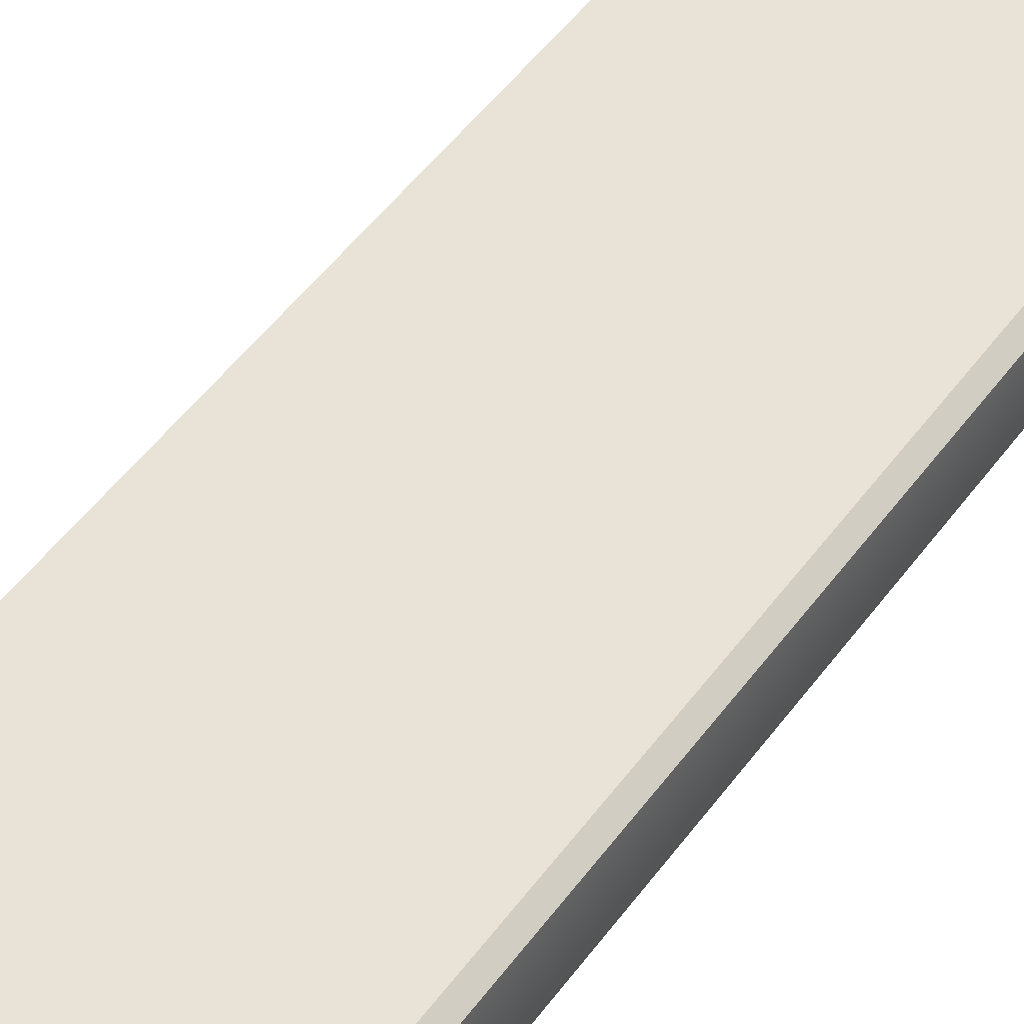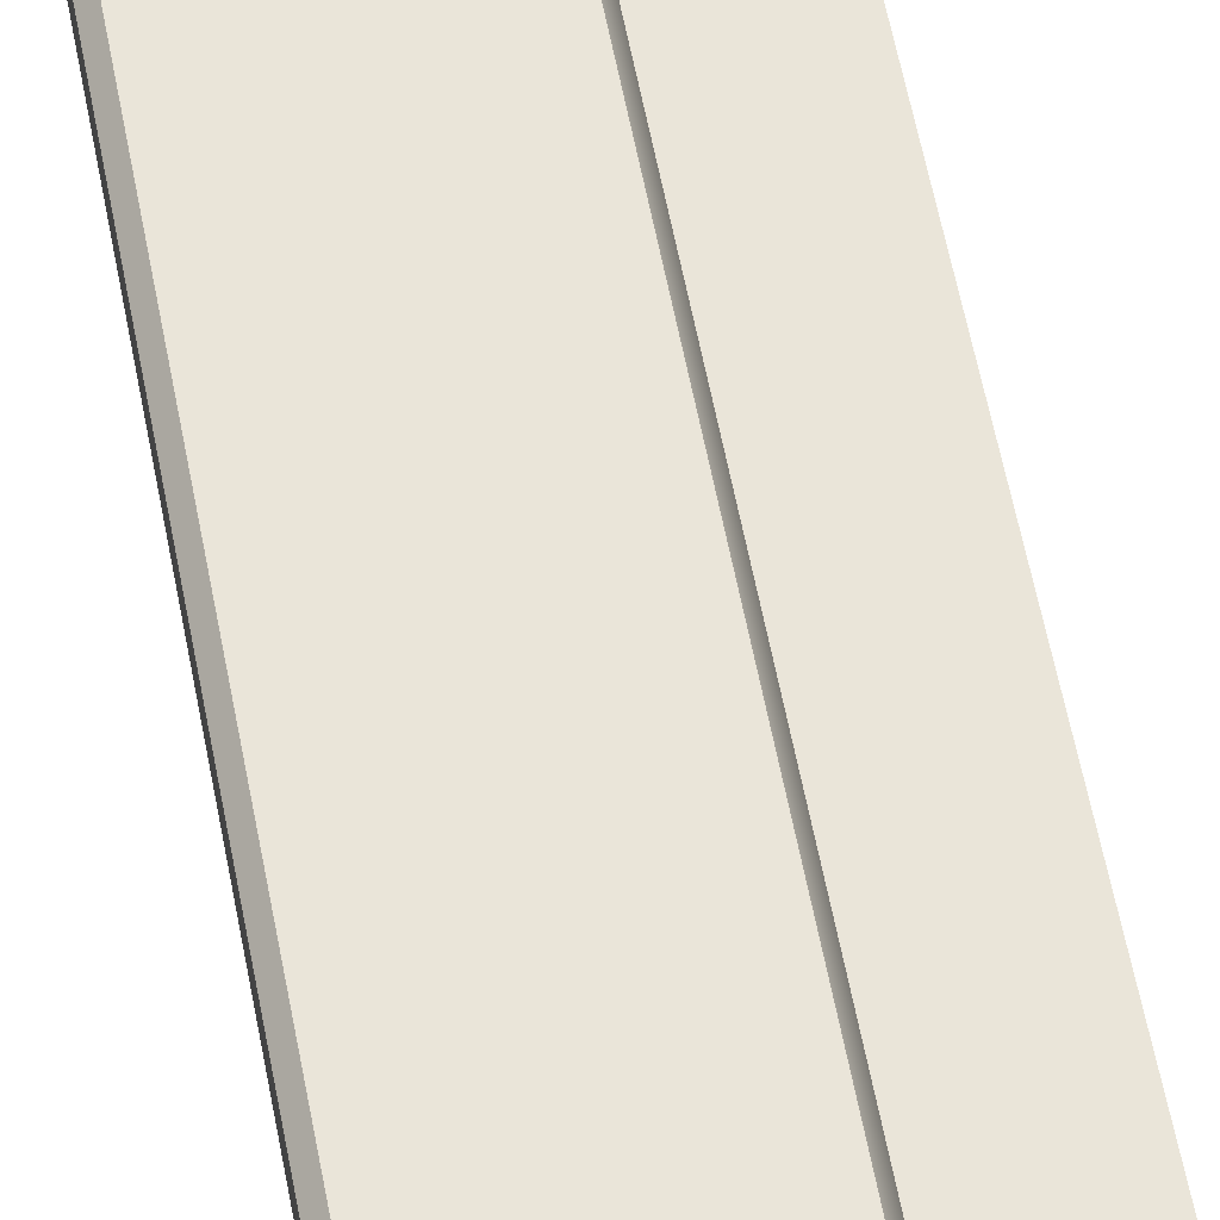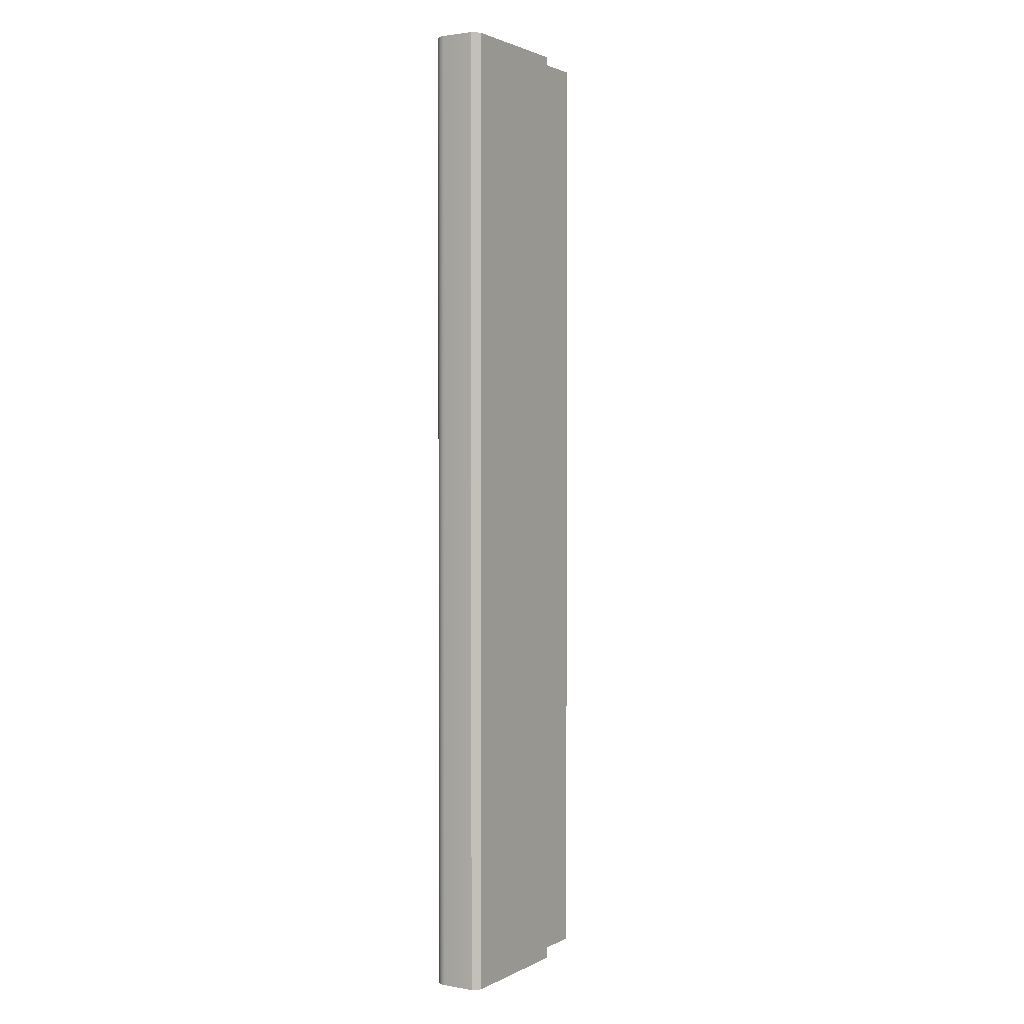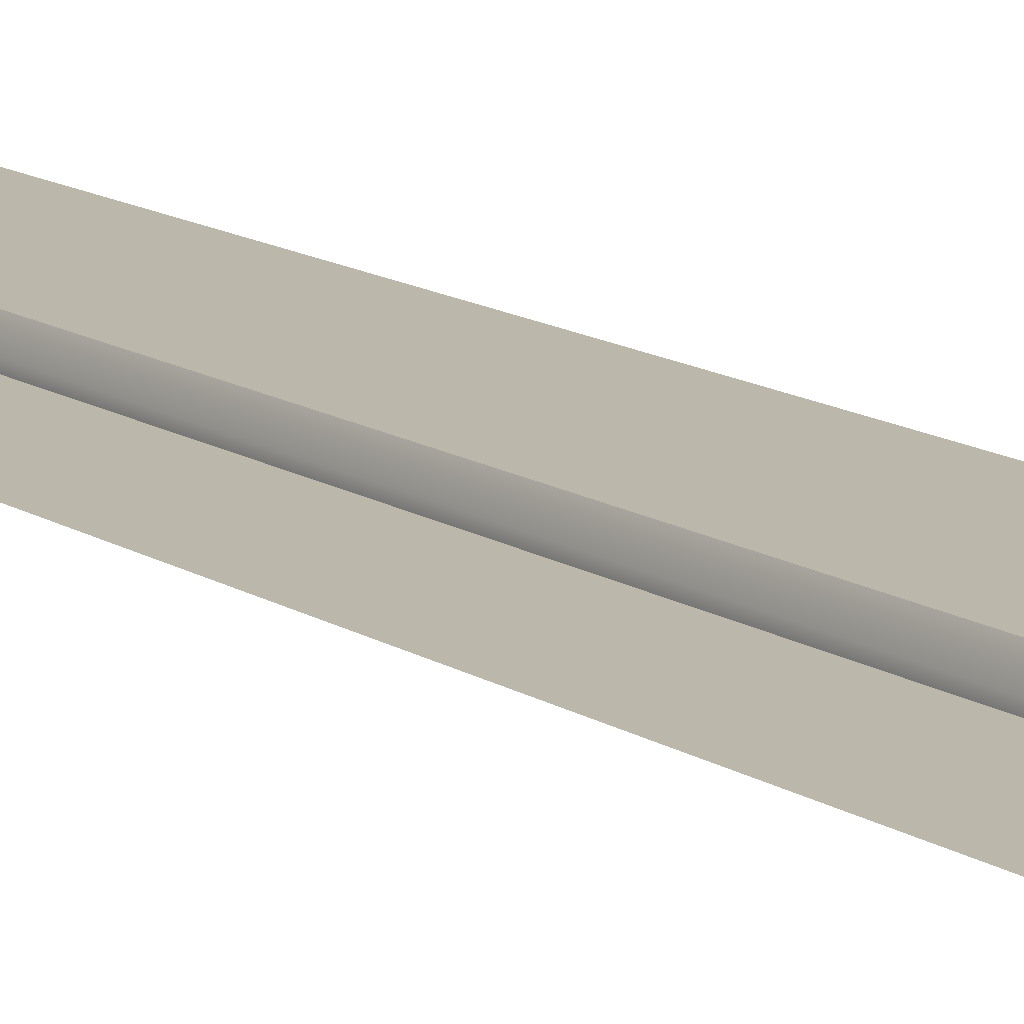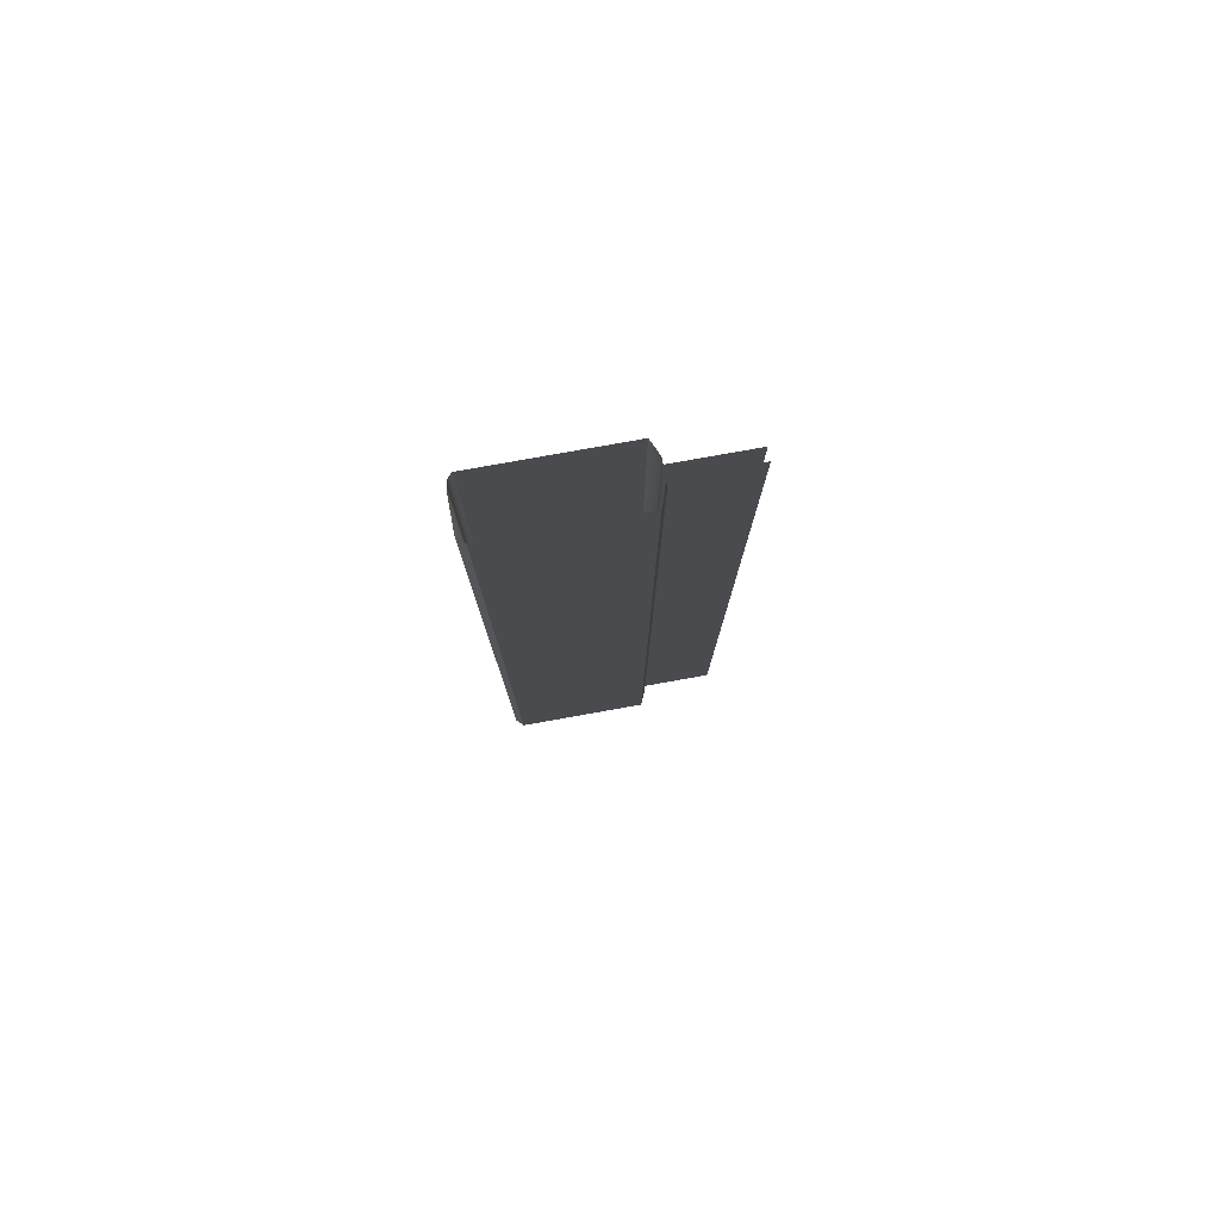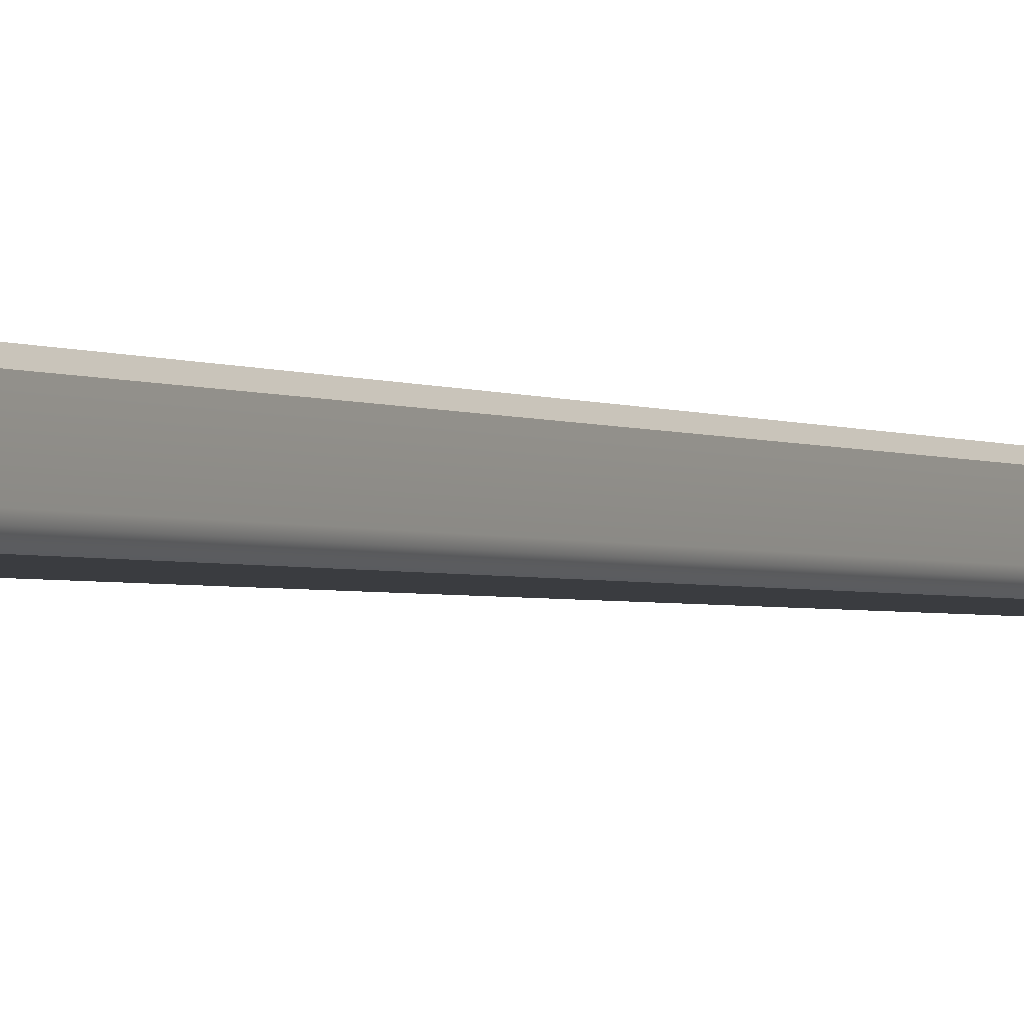
<metadata>
{"format":"obj","ext":"obj","renderer":"f3d","projection":"perspective","resolution":1024,"background":"white","views":[{"elev":41.9,"azim":-148.8,"up":"+Z"},{"elev":58.6,"azim":-10.7,"up":"+Z"},{"elev":2.0,"azim":-58.8,"up":"+Y"},{"elev":14.4,"azim":142.9,"up":"+Z"},{"elev":79.7,"azim":-10.1,"up":"+Y"},{"elev":-1.9,"azim":-152.7,"up":"+Z"}]}
</metadata>
<code>
o LT_11_CL1/LT_11_CL/mesh45/mesh45-geometry#mesh45-geometry
v -0.6406 0.1972 0.4203
v -0.6402 -0.3243 0.4181
v -0.6406 -0.3243 0.4203
v -0.6402 0.1972 0.4181
v -0.6406 0.1972 0.438
v -0.6392 -0.3243 0.4162
v -0.6406 -0.3243 0.438
v -0.6392 0.1972 0.4162
v -0.6368 0.1972 0.4417
v -0.6375 -0.3243 0.4147
v -0.6368 -0.3243 0.4417
v -0.6375 0.1972 0.4147
v -0.5651 0.1972 0.4417
v -0.5651 0.1972 0.4147
v -0.5651 -0.3243 0.4417
v -0.5651 -0.3243 0.4147
v -0.5616 -0.3243 0.4342
v -0.5616 0.1972 0.4222
v -0.5616 0.1972 0.4342
v -0.5616 -0.3243 0.4222
v -0.5616 -0.3243 0.431
v -0.5616 -0.3243 0.4254
v -0.5616 0.1972 0.431
v -0.5616 0.1972 0.4254
v -0.5227 -0.3243 0.431
v -0.5227 -0.3243 0.4254
v -0.5227 0.1972 0.431
v -0.5227 0.1972 0.4254
f 1 2 3
f 2 1 4
f 3 5 1
f 4 6 2
f 5 3 7
f 6 4 8
f 7 9 5
f 8 10 6
f 9 7 11
f 10 8 12
f 11 13 9
f 14 10 12
f 13 11 15
f 10 14 16
f 17 13 15
f 18 16 14
f 13 17 19
f 16 18 20
f 21 19 17
f 18 22 20
f 19 21 23
f 22 18 24
f 25 23 21
f 24 26 22
f 23 25 27
f 26 24 28
f 3 2 1
f 4 1 2
f 1 5 3
f 2 6 4
f 7 3 5
f 8 4 6
f 5 9 7
f 6 10 8
f 11 7 9
f 12 8 10
f 9 13 11
f 12 10 14
f 15 11 13
f 16 14 10
f 15 13 17
f 14 16 18
f 19 17 13
f 20 18 16
f 17 19 21
f 20 22 18
f 23 21 19
f 24 18 22
f 21 23 25
f 22 26 24
f 27 25 23
f 28 24 26

</code>
